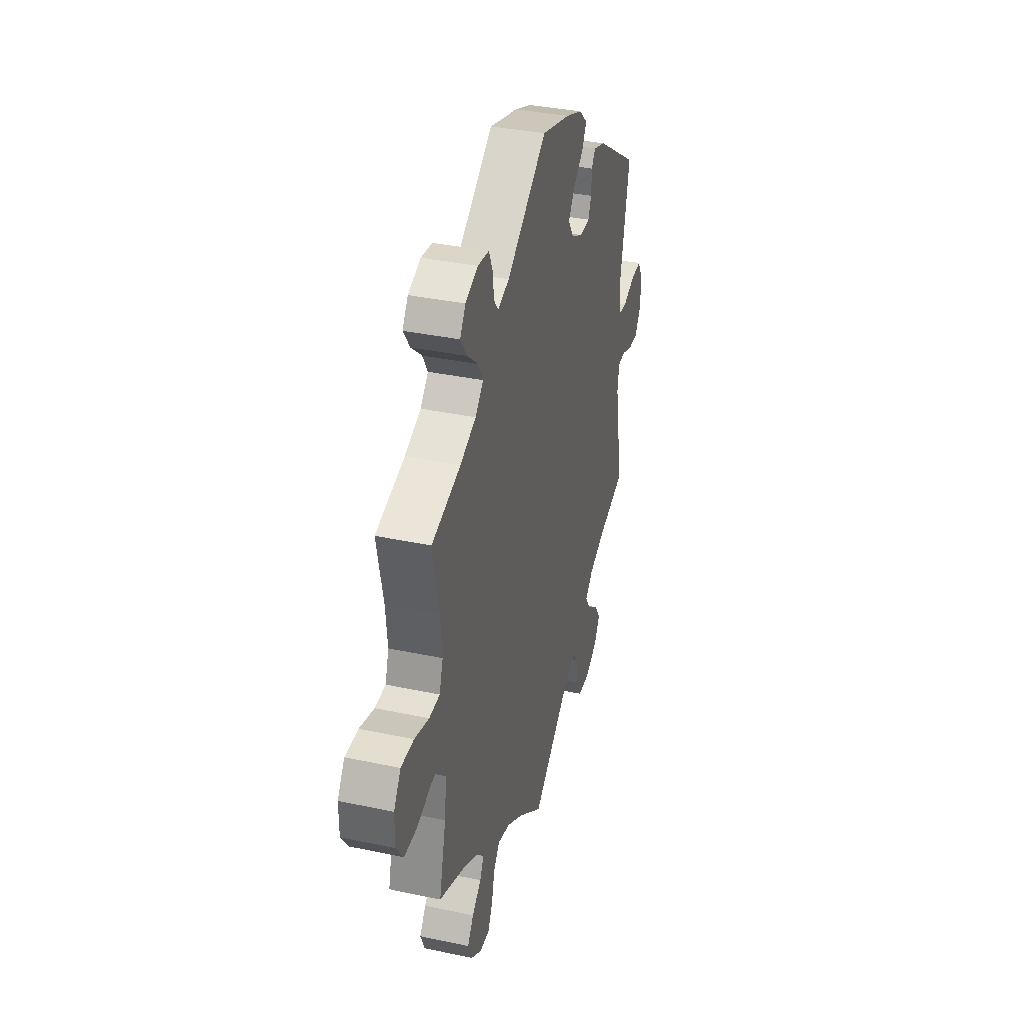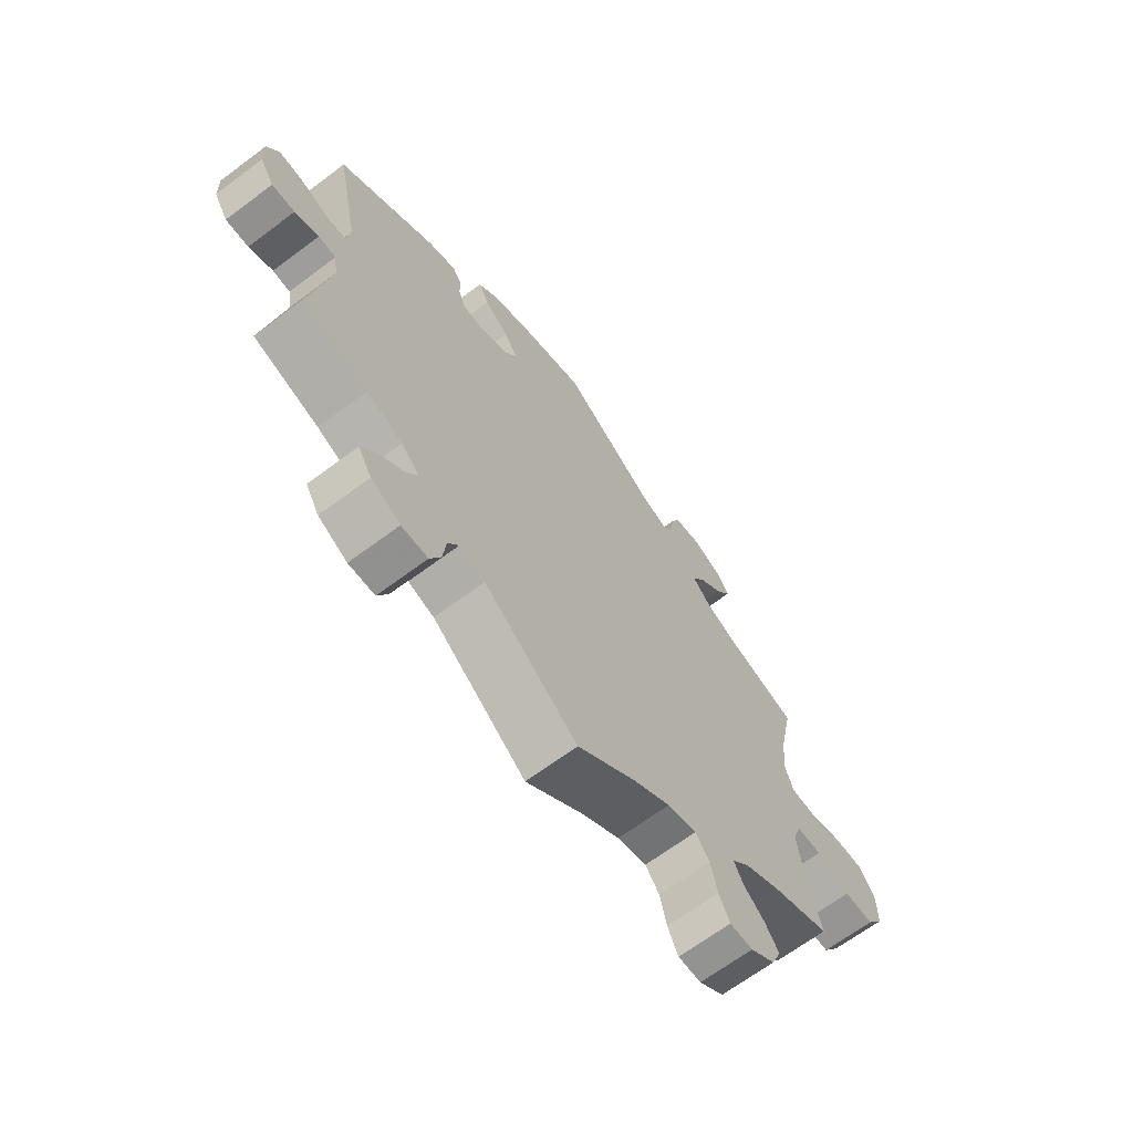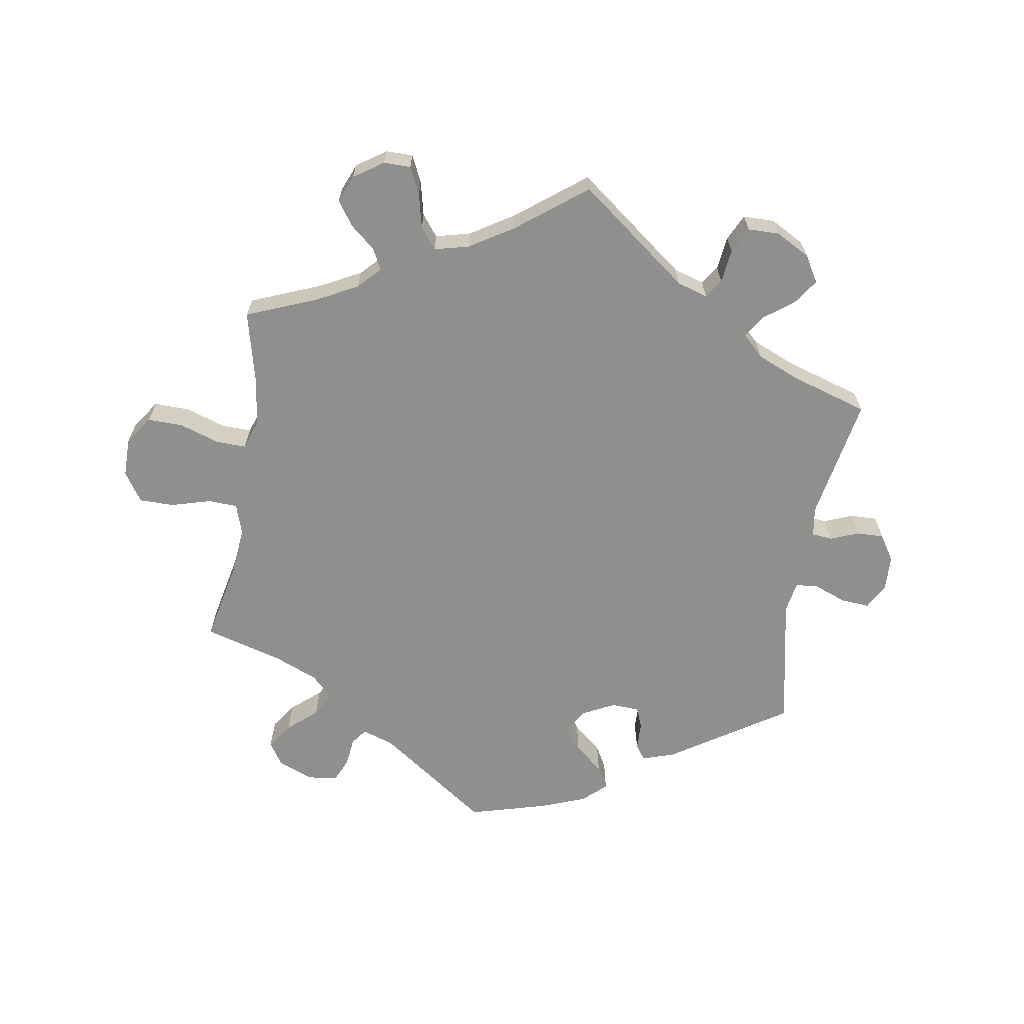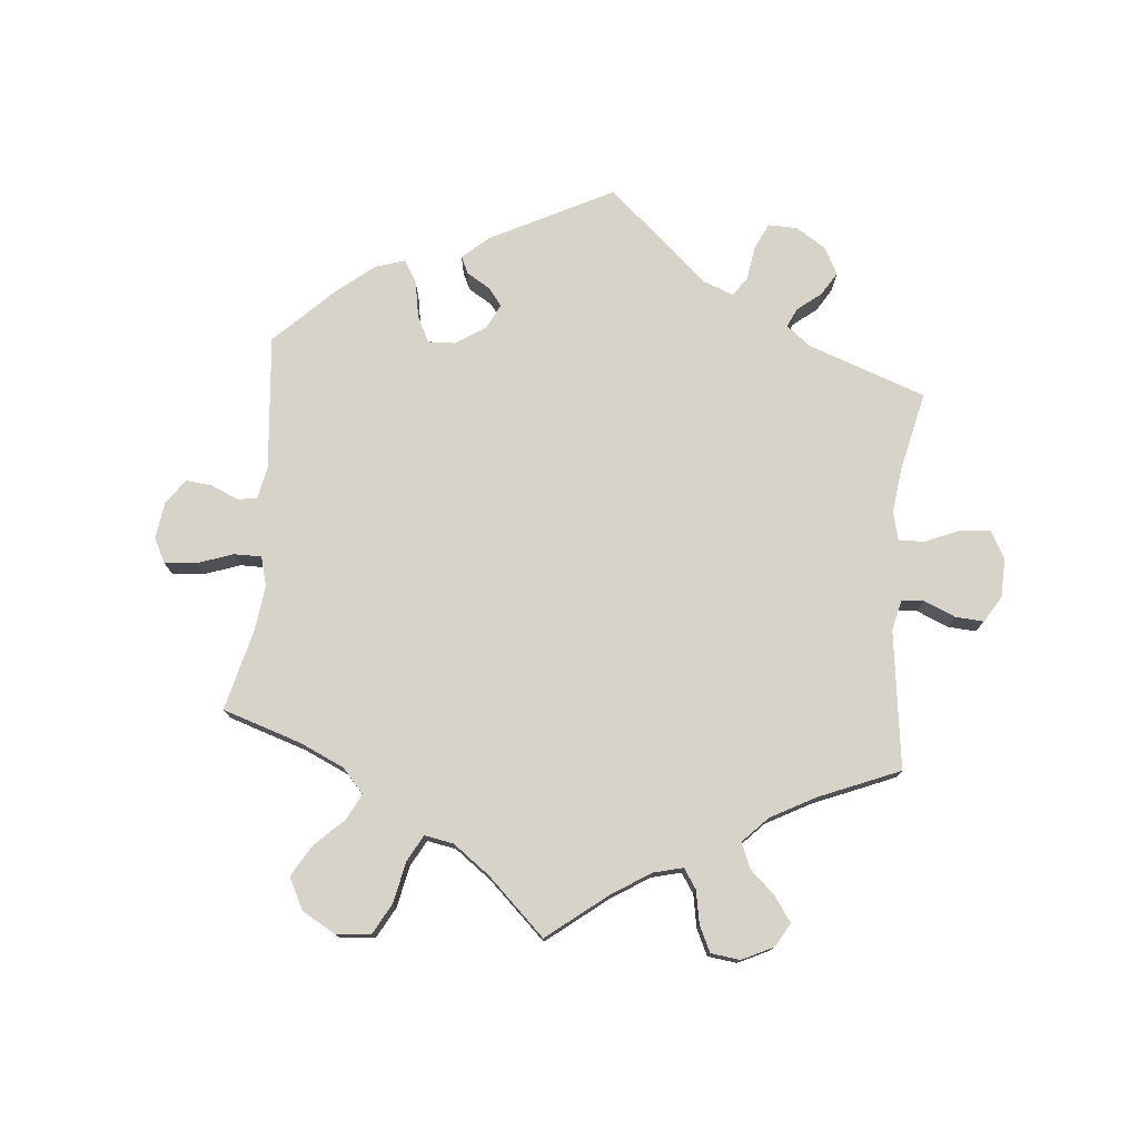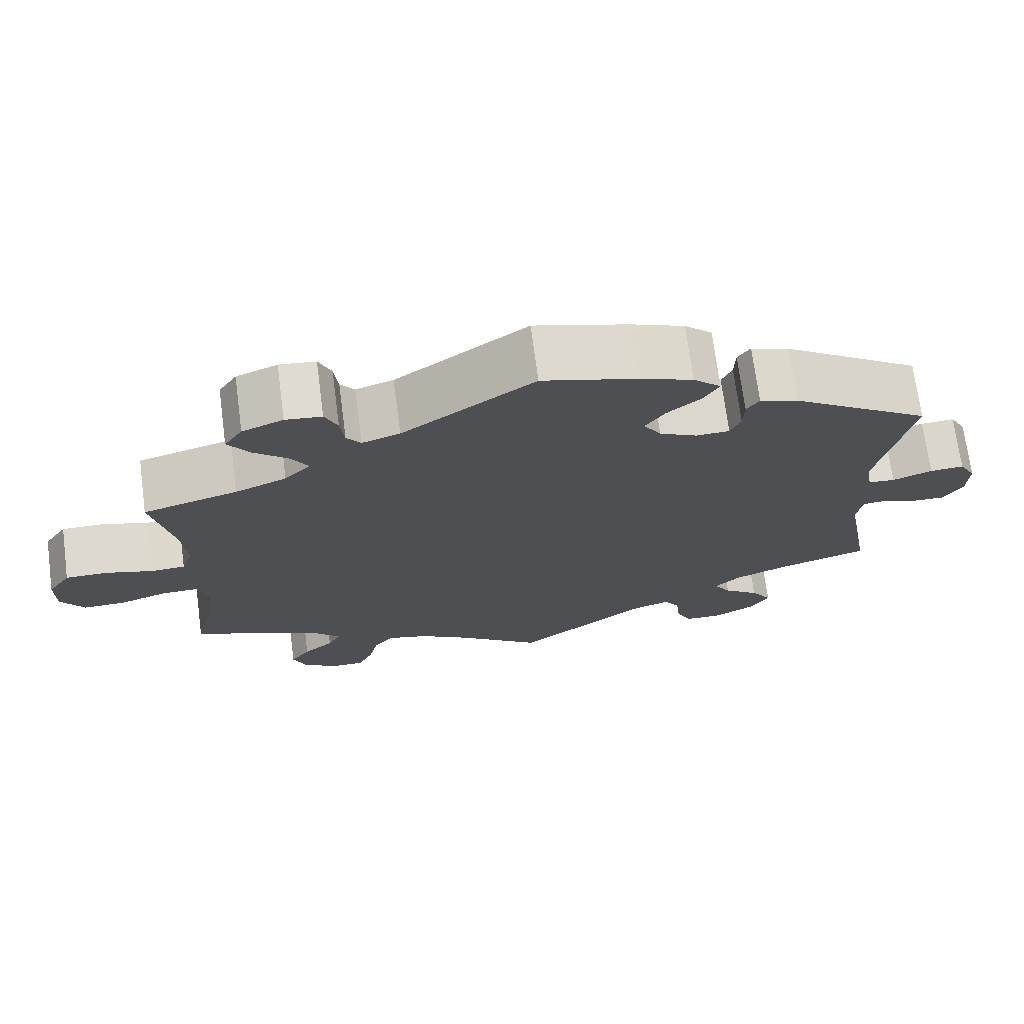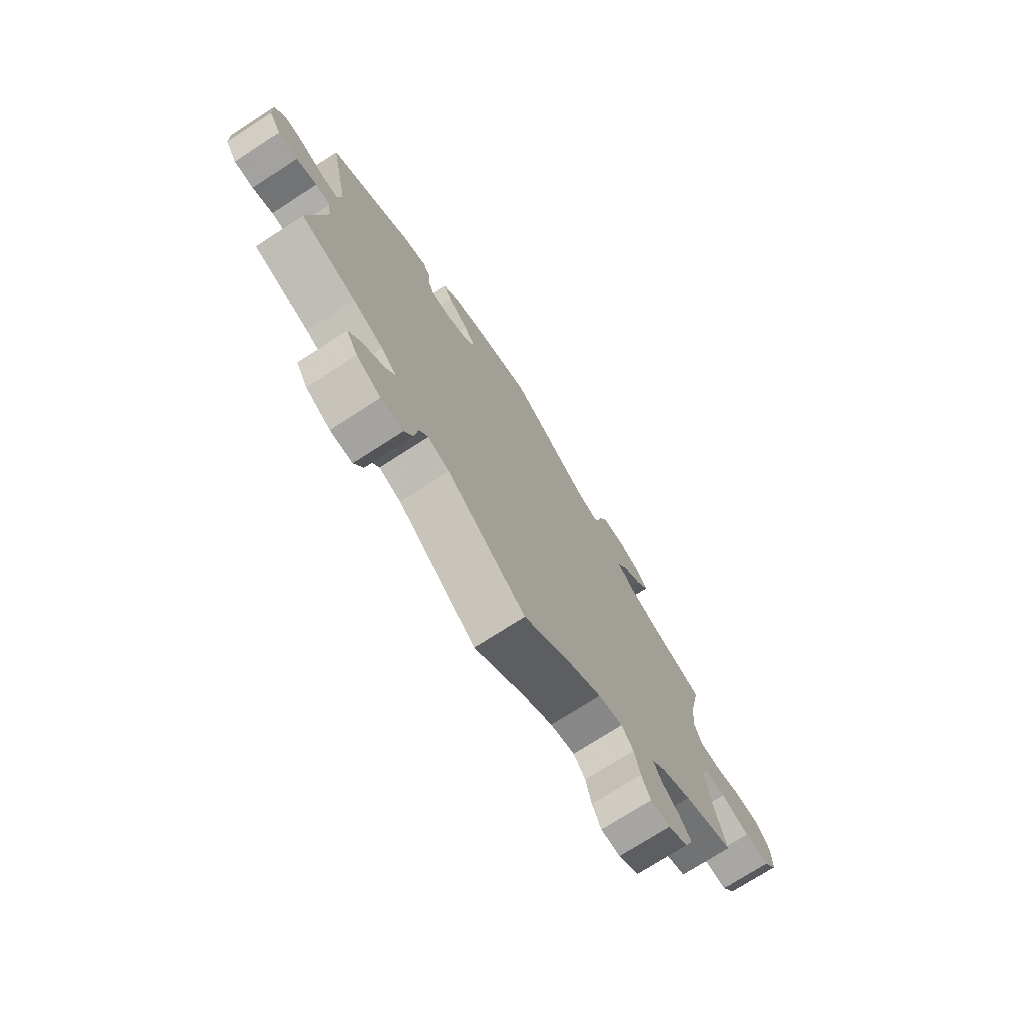
<metadata>
{"format":"obj","ext":"obj","renderer":"f3d","projection":"perspective","resolution":1024,"background":"white","views":[{"elev":35.9,"azim":105.6,"up":"+Z"},{"elev":-66.7,"azim":-53.1,"up":"+Z"},{"elev":-65.3,"azim":170.7,"up":"+Y"},{"elev":76.4,"azim":125.2,"up":"+Y"},{"elev":71.6,"azim":172.5,"up":"+Z"},{"elev":-73.8,"azim":-57.2,"up":"+Z"}]}
</metadata>
<code>
v 0.475 0.07 0.166
v 0.468 0.07 0.093
v 0.483 0.07 0.047
v 0.527 0.07 0.045
v 0.587 0.07 0.062
v 0.64 0.07 0.062
v 0.669 0.07 0.018
v 0.669 0.07 -0.041
v 0.639 0.07 -0.084
v 0.586 0.07 -0.083
v 0.525 0.07 -0.063
v 0.48 0.07 -0.062
v 0.465 0.07 -0.104
v 0.473 0.07 -0.173
v 0.501 0.07 -0.289
v 0.394 0.07 -0.332
v 0.333 0.07 -0.364
v 0.301 0.07 -0.397
v 0.317 0.07 -0.429
v 0.355 0.07 -0.461
v 0.38 0.07 -0.497
v 0.363 0.07 -0.538
v 0.319 0.07 -0.568
v 0.278 0.07 -0.568
v 0.259 0.07 -0.528
v 0.247 0.07 -0.476
v 0.222 0.07 -0.444
v 0.17 0.07 -0.457
v 0.104 0.07 -0.498
v 0 0.07 -0.578
v -0.167 0.07 -0.451
v -0.213 0.07 -0.437
v -0.232 0.07 -0.465
v -0.238 0.07 -0.516
v -0.257 0.07 -0.555
v -0.304 0.07 -0.556
v -0.356 0.07 -0.528
v -0.38 0.07 -0.488
v -0.354 0.07 -0.45
v -0.309 0.07 -0.416
v -0.288 0.07 -0.383
v -0.32 0.07 -0.352
v -0.384 0.07 -0.325
v -0.501 0.07 -0.289
v -0.467 0.07 -0.102
v -0.474 0.07 -0.057
v -0.505 0.07 -0.054
v -0.548 0.07 -0.071
v -0.589 0.07 -0.072
v -0.614 0.07 -0.033
v -0.616 0.07 0.021
v -0.595 0.07 0.059
v -0.552 0.07 0.056
v -0.502 0.07 0.037
v -0.468 0.07 0.04
v -0.46 0.07 0.088
v -0.501 0.07 0.288
v -0.326 0.07 0.402
v -0.277 0.07 0.418
v -0.261 0.07 0.395
v -0.26 0.07 0.353
v -0.247 0.07 0.322
v -0.205 0.07 0.32
v -0.157 0.07 0.344
v -0.135 0.07 0.379
v -0.16 0.07 0.416
v -0.203 0.07 0.452
v -0.222 0.07 0.486
v -0.187 0.07 0.518
v -0.119 0.07 0.544
v 0 0.07 0.577
v 0.167 0.07 0.459
v 0.215 0.07 0.443
v 0.233 0.07 0.467
v 0.238 0.07 0.511
v 0.254 0.07 0.547
v 0.3 0.07 0.552
v 0.352 0.07 0.531
v 0.375 0.07 0.496
v 0.348 0.07 0.457
v 0.304 0.07 0.419
v 0.283 0.07 0.383
v 0.316 0.07 0.35
v 0.381 0.07 0.323
v 0.501 0.07 0.289
v 0.475 0 0.166
v 0.468 0 0.093
v 0.483 0 0.047
v 0.527 0 0.045
v 0.587 0 0.062
v 0.64 0 0.062
v 0.669 0 0.018
v 0.669 0 -0.041
v 0.639 0 -0.084
v 0.586 0 -0.083
v 0.525 0 -0.063
v 0.48 0 -0.062
v 0.465 0 -0.104
v 0.473 0 -0.173
v 0.501 0 -0.289
v 0.394 0 -0.332
v 0.333 0 -0.364
v 0.301 0 -0.397
v 0.317 0 -0.429
v 0.355 0 -0.461
v 0.38 0 -0.497
v 0.363 0 -0.538
v 0.319 0 -0.568
v 0.278 0 -0.568
v 0.259 0 -0.528
v 0.247 0 -0.476
v 0.222 0 -0.444
v 0.17 0 -0.457
v 0.104 0 -0.498
v 0 0 -0.578
v -0.167 0 -0.451
v -0.213 0 -0.437
v -0.232 0 -0.465
v -0.238 0 -0.516
v -0.257 0 -0.555
v -0.304 0 -0.556
v -0.356 0 -0.528
v -0.38 0 -0.488
v -0.354 0 -0.45
v -0.309 0 -0.416
v -0.288 0 -0.383
v -0.32 0 -0.352
v -0.384 0 -0.325
v -0.501 0 -0.289
v -0.467 0 -0.102
v -0.474 0 -0.057
v -0.505 0 -0.054
v -0.548 0 -0.071
v -0.589 0 -0.072
v -0.614 0 -0.033
v -0.616 0 0.021
v -0.595 0 0.059
v -0.552 0 0.056
v -0.502 0 0.037
v -0.468 0 0.04
v -0.46 0 0.088
v -0.501 0 0.288
v -0.326 0 0.402
v -0.277 0 0.418
v -0.261 0 0.395
v -0.26 0 0.353
v -0.247 0 0.322
v -0.205 0 0.32
v -0.157 0 0.344
v -0.135 0 0.379
v -0.16 0 0.416
v -0.203 0 0.452
v -0.222 0 0.486
v -0.187 0 0.518
v -0.119 0 0.544
v 0 0 0.577
v 0.167 0 0.459
v 0.215 0 0.443
v 0.233 0 0.467
v 0.238 0 0.511
v 0.254 0 0.547
v 0.3 0 0.552
v 0.352 0 0.531
v 0.375 0 0.496
v 0.348 0 0.457
v 0.304 0 0.419
v 0.283 0 0.383
v 0.316 0 0.35
v 0.381 0 0.323
v 0.501 0 0.289
f 84 85 1
f 83 84 1 2
f 82 83 2 3
f 78 79 80 81
f 78 81 82
f 77 78 82
f 74 75 76 77
f 73 74 77 82
f 72 73 82 3
f 70 71 72 3
f 66 67 68 69
f 65 66 69 70
f 58 59 60 61
f 56 57 58 61
f 55 56 61 62
f 51 52 53 54
f 51 54 55
f 50 51 55
f 47 48 49 50
f 46 47 50 55
f 45 46 55 62
f 43 44 45 62
f 37 38 39 40
f 37 40 41
f 36 37 41
f 33 34 35 36
f 32 33 36 41
f 31 32 41 42
f 29 30 31
f 28 29 31 42
f 23 24 25 26
f 23 26 27
f 22 23 27
f 19 20 21 22
f 18 19 22 27
f 17 18 27 28
f 14 15 16
f 13 14 16 17
f 12 13 17 28
f 8 9 10 11
f 8 11 12
f 7 8 12
f 4 5 6 7
f 3 4 7 12
f 65 70 3 12
f 42 43 62 63
f 42 63 64
f 42 64 65
f 12 28 42 65
f 86 170 169
f 87 86 169 168
f 88 87 168 167
f 166 165 164 163
f 167 166 163
f 167 163 162
f 162 161 160 159
f 167 162 159 158
f 88 167 158 157
f 88 157 156 155
f 154 153 152 151
f 155 154 151 150
f 146 145 144 143
f 146 143 142 141
f 147 146 141 140
f 139 138 137 136
f 140 139 136
f 140 136 135
f 135 134 133 132
f 140 135 132 131
f 147 140 131 130
f 147 130 129 128
f 125 124 123 122
f 126 125 122
f 126 122 121
f 121 120 119 118
f 126 121 118 117
f 127 126 117 116
f 116 115 114
f 127 116 114 113
f 111 110 109 108
f 112 111 108
f 112 108 107
f 107 106 105 104
f 112 107 104 103
f 113 112 103 102
f 101 100 99
f 102 101 99 98
f 113 102 98 97
f 96 95 94 93
f 97 96 93
f 97 93 92
f 92 91 90 89
f 97 92 89 88
f 97 88 155 150
f 148 147 128 127
f 149 148 127
f 150 149 127
f 150 127 113 97
f 1 86 87 2
f 2 87 88 3
f 3 88 89 4
f 4 89 90 5
f 5 90 91 6
f 6 91 92 7
f 7 92 93 8
f 8 93 94 9
f 9 94 95 10
f 10 95 96 11
f 11 96 97 12
f 12 97 98 13
f 13 98 99 14
f 14 99 100 15
f 15 100 101 16
f 16 101 102 17
f 17 102 103 18
f 18 103 104 19
f 19 104 105 20
f 20 105 106 21
f 21 106 107 22
f 22 107 108 23
f 23 108 109 24
f 24 109 110 25
f 25 110 111 26
f 26 111 112 27
f 27 112 113 28
f 28 113 114 29
f 29 114 115 30
f 30 115 116 31
f 31 116 117 32
f 32 117 118 33
f 33 118 119 34
f 34 119 120 35
f 35 120 121 36
f 36 121 122 37
f 37 122 123 38
f 38 123 124 39
f 39 124 125 40
f 40 125 126 41
f 41 126 127 42
f 42 127 128 43
f 43 128 129 44
f 44 129 130 45
f 45 130 131 46
f 46 131 132 47
f 47 132 133 48
f 48 133 134 49
f 49 134 135 50
f 50 135 136 51
f 51 136 137 52
f 52 137 138 53
f 53 138 139 54
f 54 139 140 55
f 55 140 141 56
f 56 141 142 57
f 57 142 143 58
f 58 143 144 59
f 59 144 145 60
f 60 145 146 61
f 61 146 147 62
f 62 147 148 63
f 63 148 149 64
f 64 149 150 65
f 65 150 151 66
f 66 151 152 67
f 67 152 153 68
f 68 153 154 69
f 69 154 155 70
f 70 155 156 71
f 71 156 157 72
f 72 157 158 73
f 73 158 159 74
f 74 159 160 75
f 75 160 161 76
f 76 161 162 77
f 77 162 163 78
f 78 163 164 79
f 79 164 165 80
f 80 165 166 81
f 81 166 167 82
f 82 167 168 83
f 83 168 169 84
f 84 169 170 85
f 85 170 86 1

</code>
